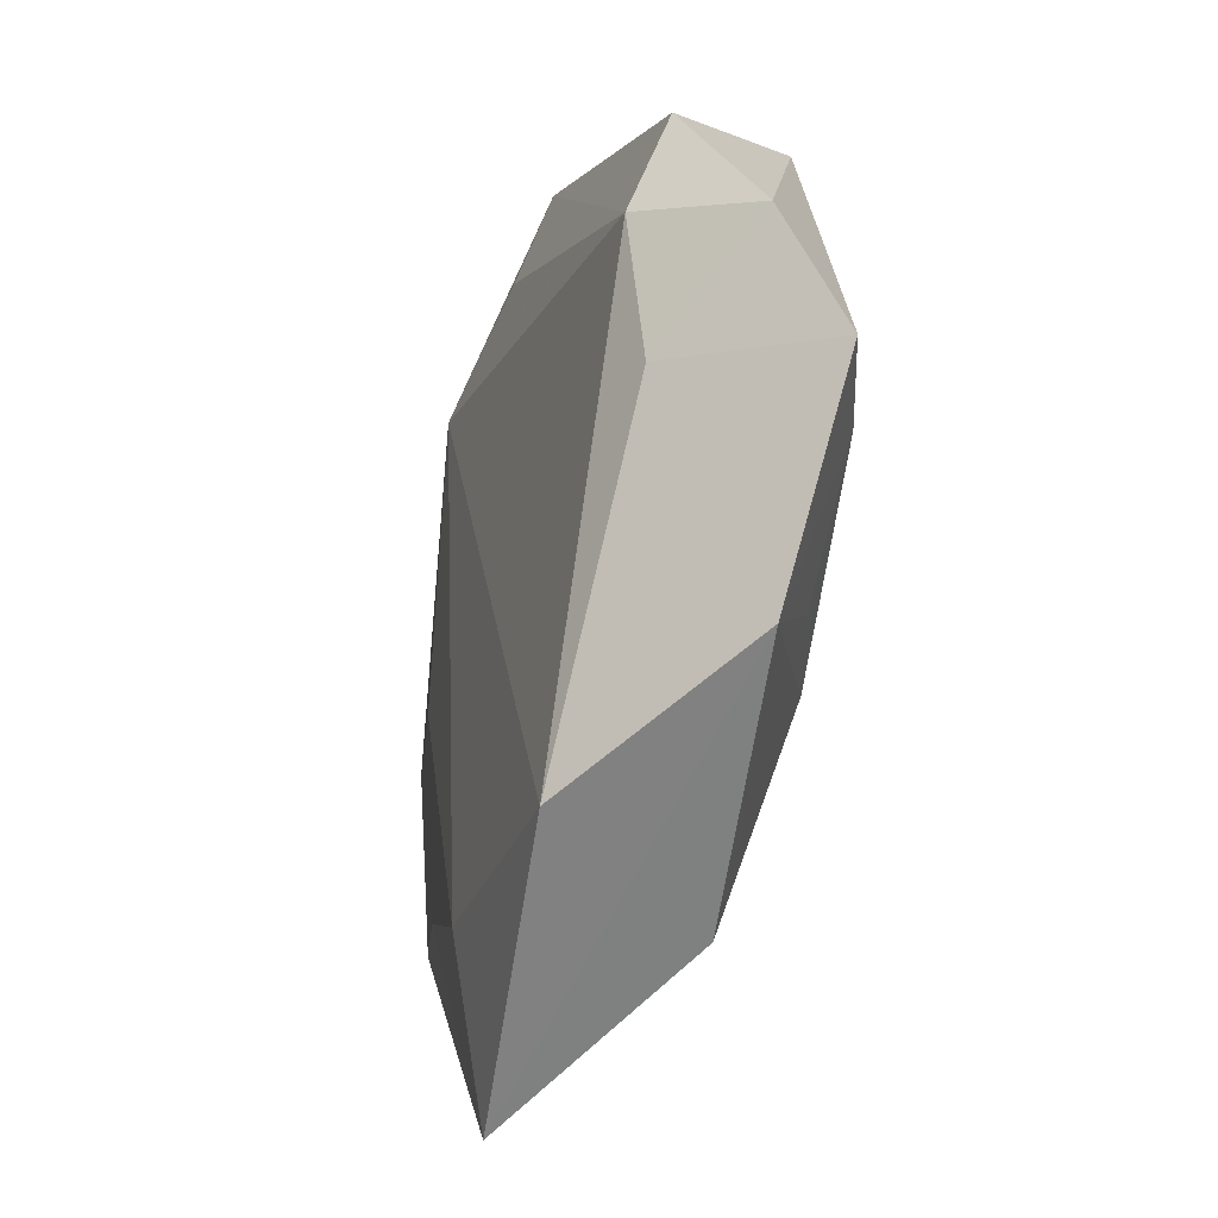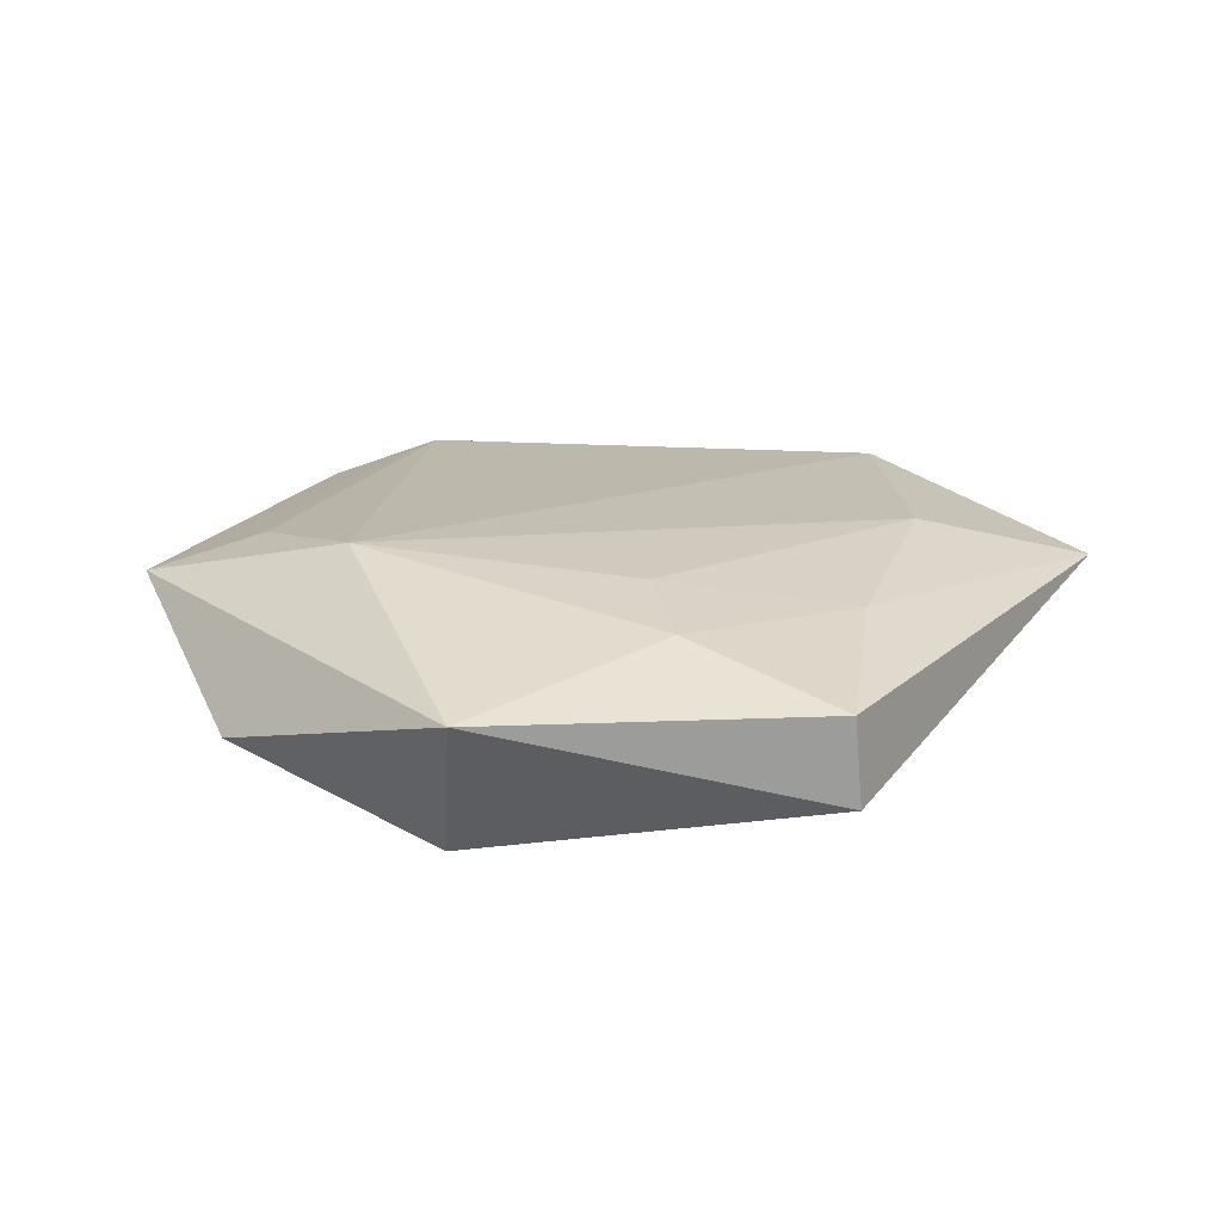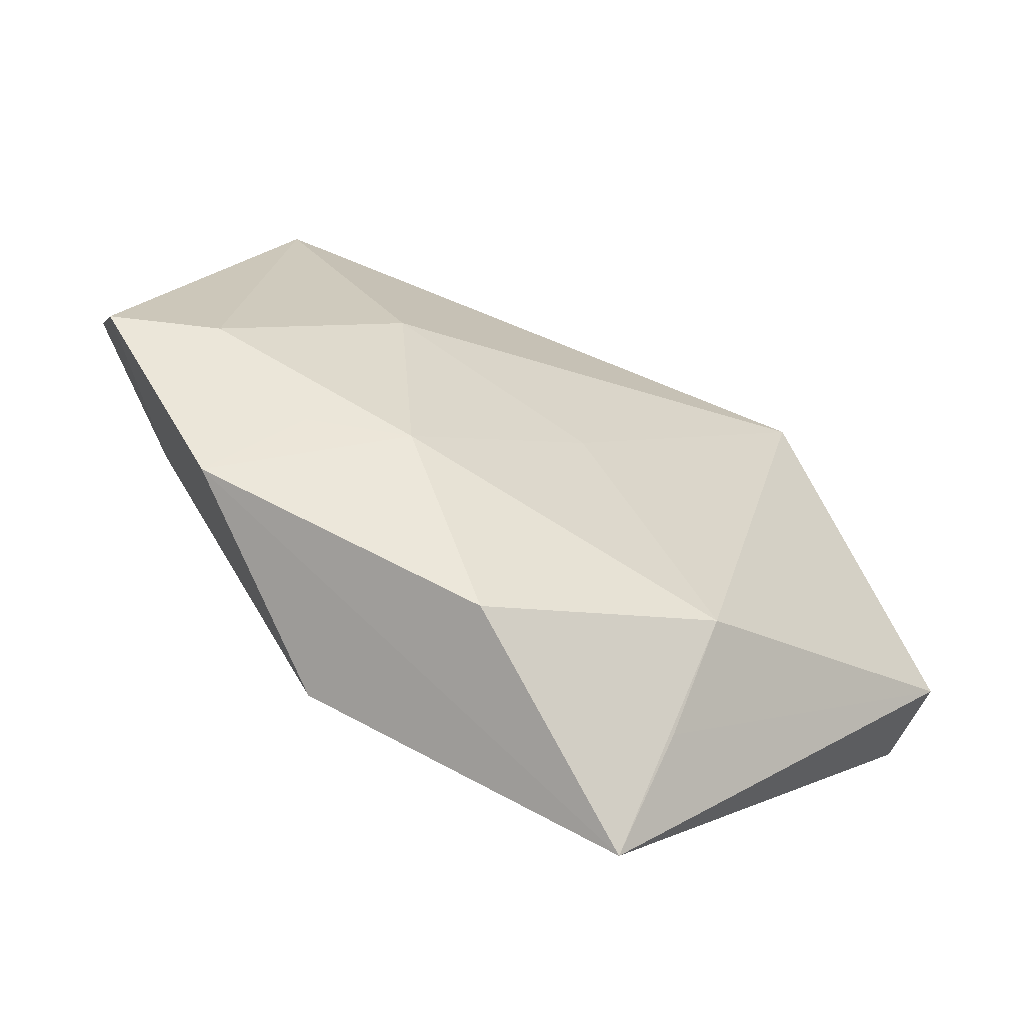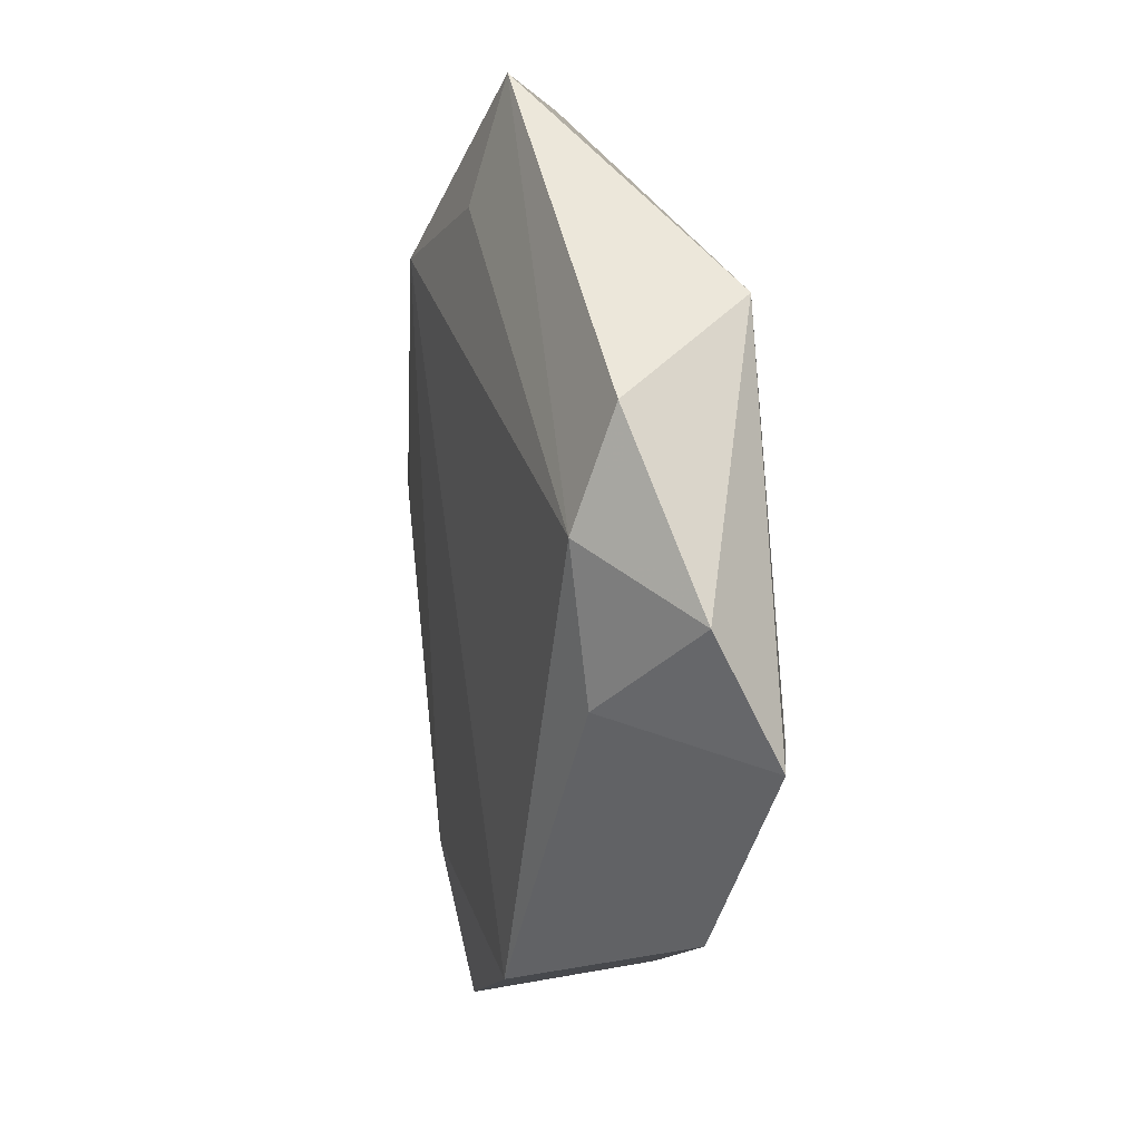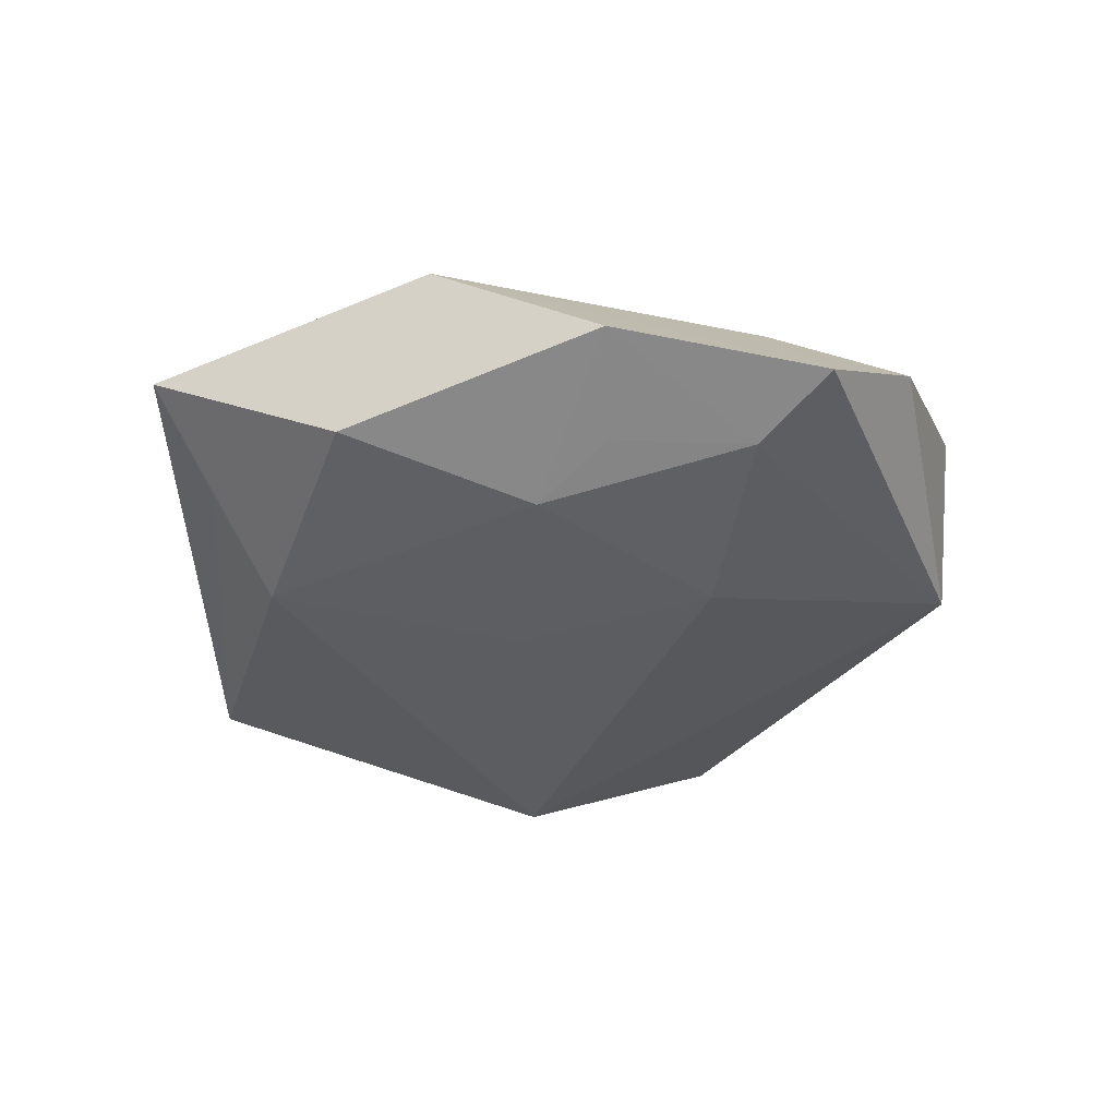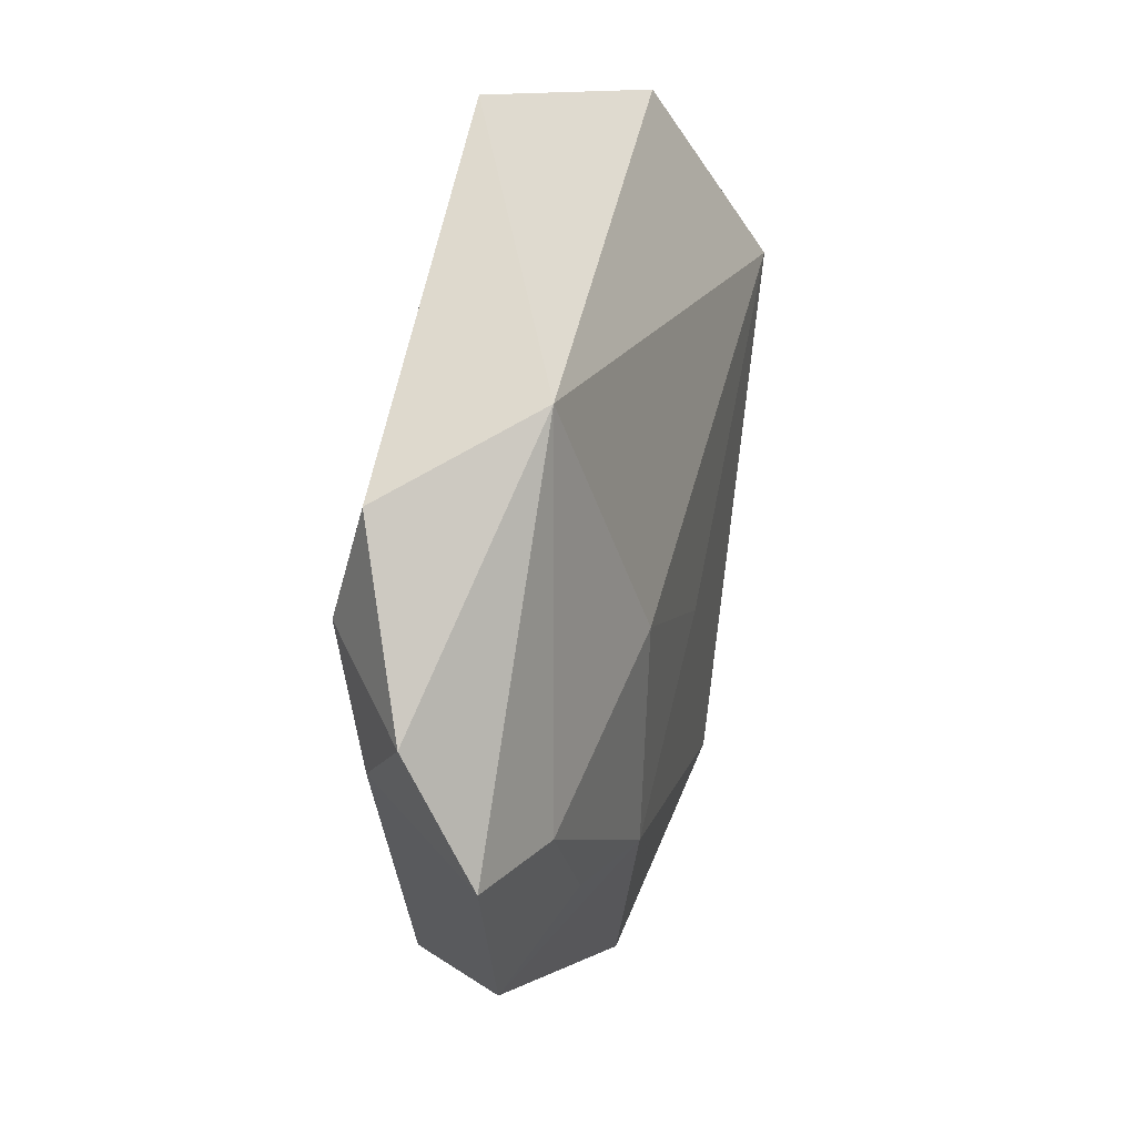
<metadata>
{"format":"obj","ext":"obj","renderer":"f3d","projection":"perspective","resolution":1024,"background":"white","views":[{"elev":-38.6,"azim":72.9,"up":"+Y"},{"elev":17.9,"azim":-105.2,"up":"+Z"},{"elev":-63.9,"azim":154.1,"up":"+Y"},{"elev":11.8,"azim":75.1,"up":"+Y"},{"elev":-36.2,"azim":45.8,"up":"+Z"},{"elev":25.1,"azim":105.6,"up":"+Y"}]}
</metadata>
<code>
v -0.01484 -0.03707 -0.0019
v 0.004803 0.04421 0.006599
v -0.009495 -0.02987 0.01025
v 0.03688 0.008971 0.009579
v -0.04504 -0.01055 0.004007
v -0.02708 0.02149 -0.01231
v 0.01668 -0.01994 -0.01135
v 0.02625 -0.01952 -0.008412
v 0.0192 0.002766 -0.0127
v -0.001422 -0.005332 -0.01193
v -0.01291 -0.04717 0.006184
v 0.04643 -0.00898 -0.00547
v 0.01657 -0.03493 0.01011
v 0.03642 -0.009002 -0.008917
v 0.04659 0.003233 0.0008461
v -0.0159 -0.02755 -0.009856
v 0.03854 0.02007 0.006027
v -0.02233 0.001198 0.01027
v 0.03567 -0.005687 0.007581
v 0.03363 -0.0272 -0.003086
v -0.03264 0.00163 0.008326
v -0.02779 -0.01794 0.007745
v 0.007068 -0.03809 -0.006749
v 0.03071 0.02722 -0.007371
v -0.01644 0.03988 -0.003472
v -0.03921 0.02355 0.004202
v 0.003653 0.03251 0.009918
v -0.01041 0.02673 0.01234
v -0.04478 -0.01141 -0.004881
f 4 28 13
f 26 29 5
f 2 24 25
f 25 26 2
f 2 26 28
f 11 16 23
f 5 29 11
f 15 12 24
f 20 12 13
f 20 11 23
f 13 11 20
f 27 28 4
f 4 2 27
f 27 2 28
f 3 13 28
f 3 11 13
f 29 16 1
f 1 11 29
f 16 11 1
f 4 15 17
f 17 15 24
f 17 2 4
f 24 2 17
f 13 12 19
f 12 15 19
f 4 13 19
f 19 15 4
f 21 26 5
f 28 26 21
f 24 12 14
f 14 9 24
f 12 20 14
f 25 24 6
f 24 9 6
f 6 26 25
f 29 26 6
f 6 16 29
f 22 21 5
f 5 11 22
f 11 3 22
f 18 3 28
f 28 21 18
f 18 22 3
f 21 22 18
f 9 14 7
f 23 16 7
f 7 20 23
f 10 6 9
f 9 7 10
f 16 6 10
f 10 7 16
f 8 14 20
f 20 7 8
f 8 7 14

</code>
